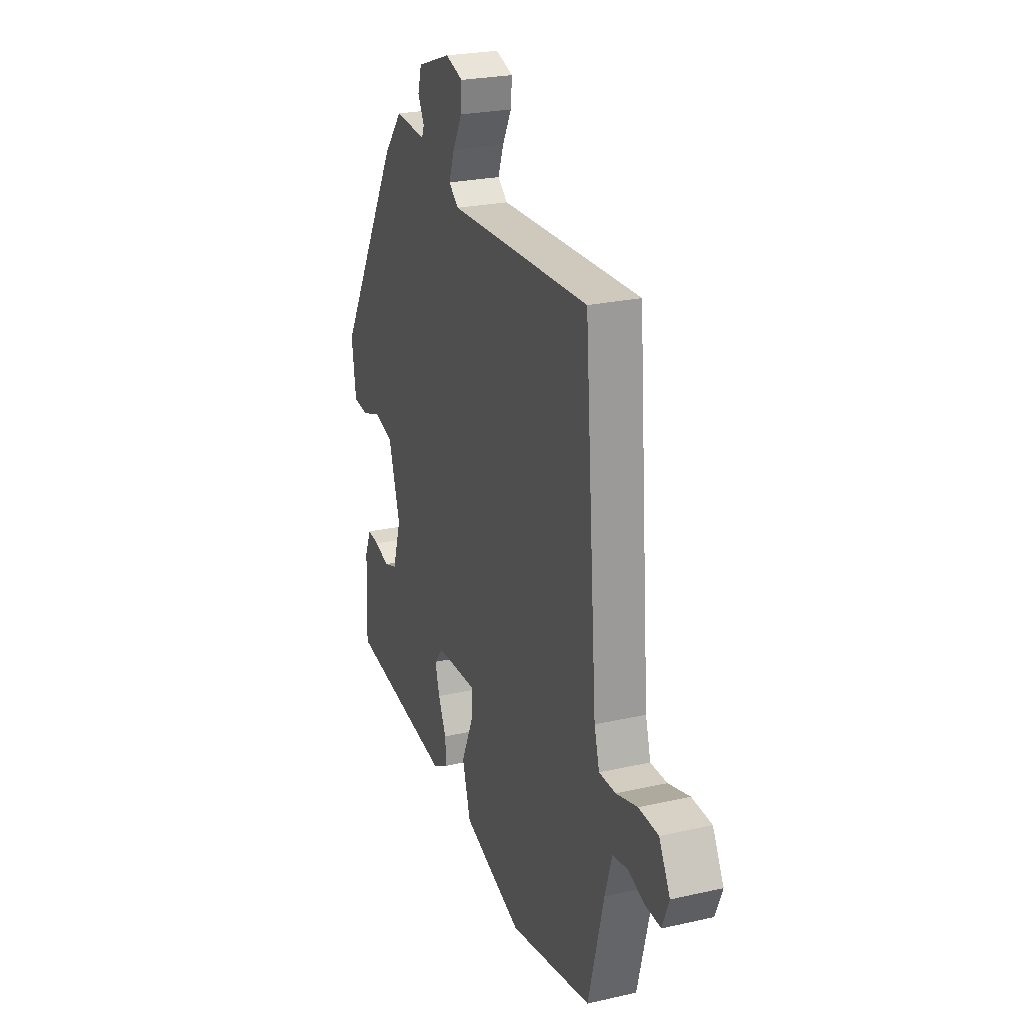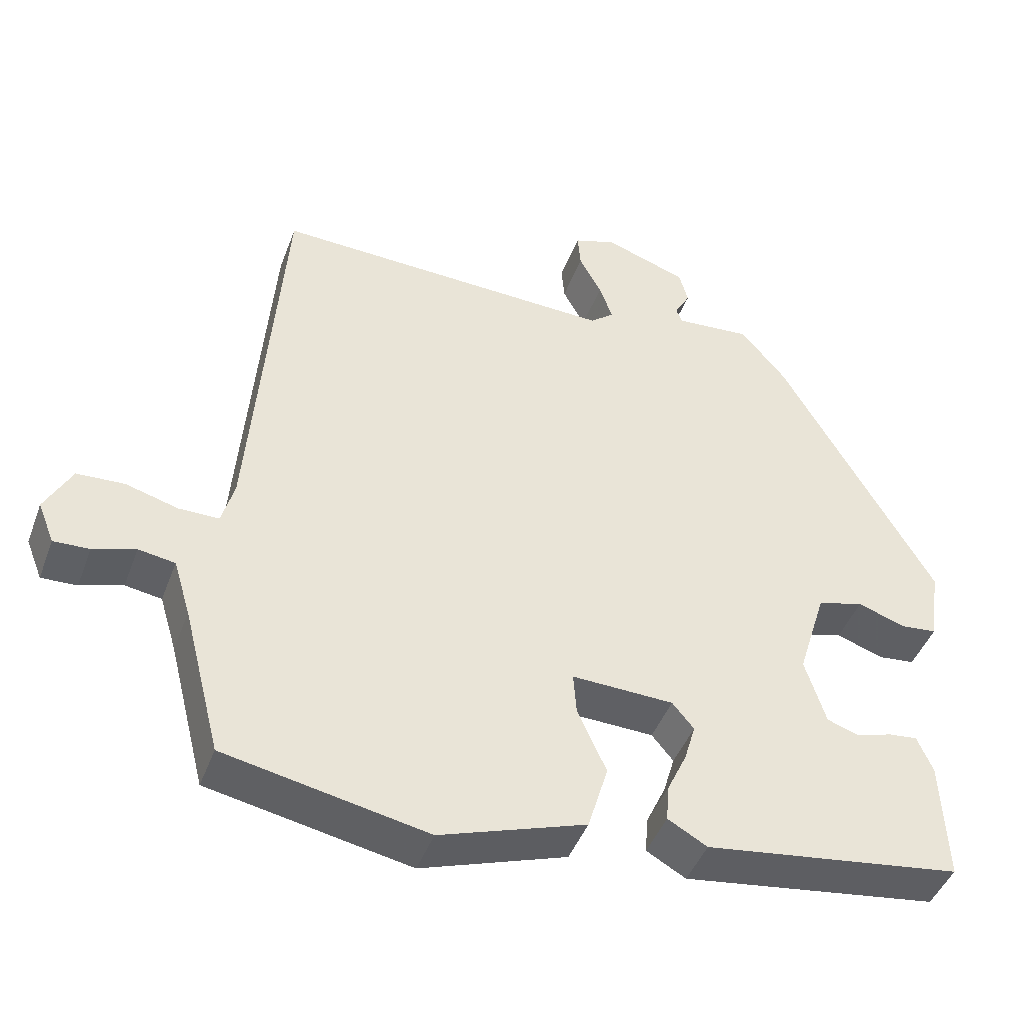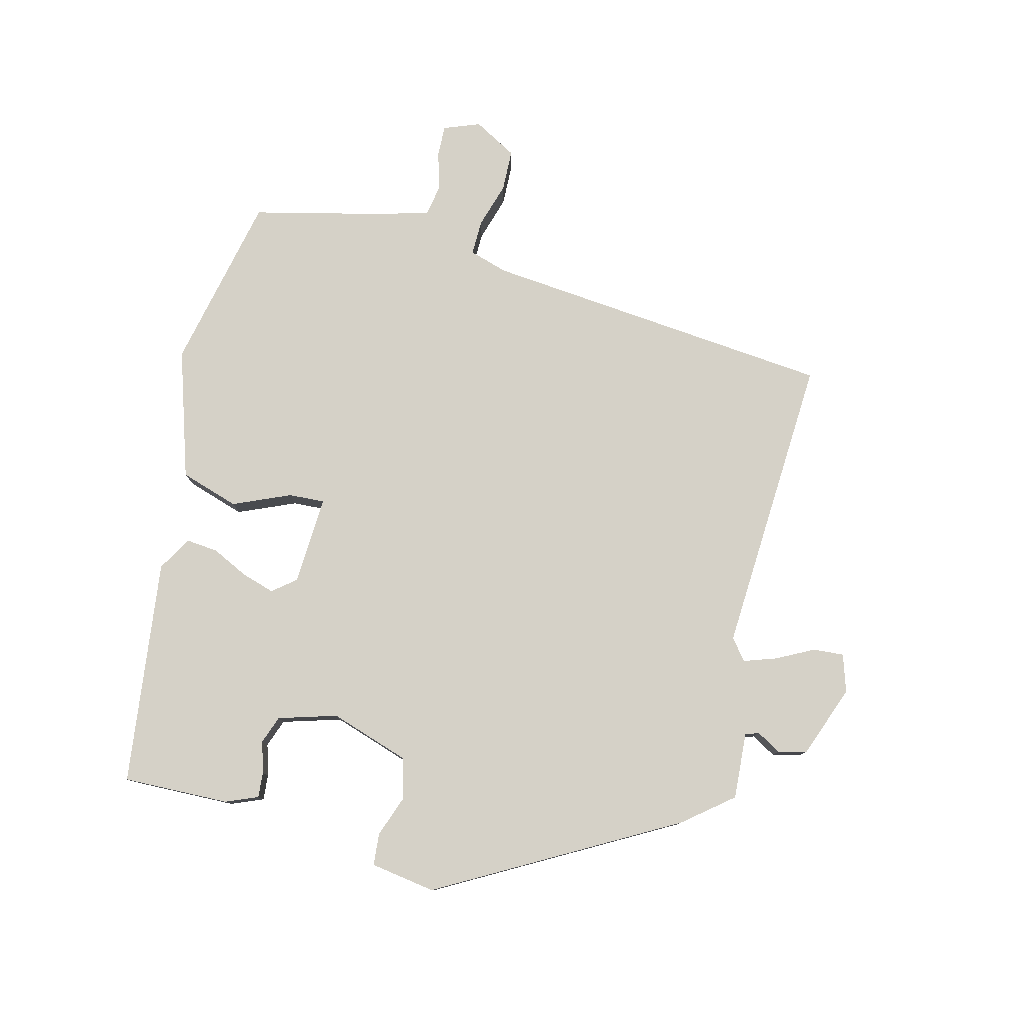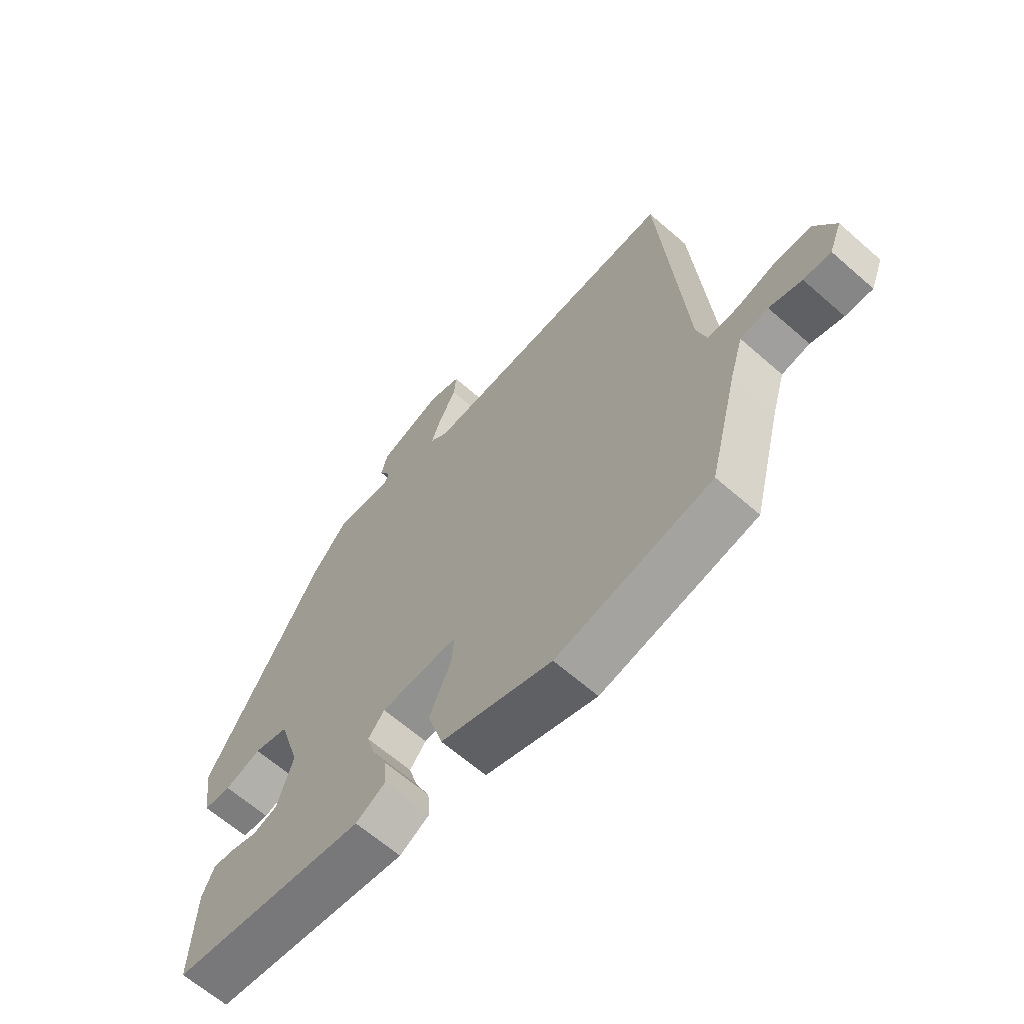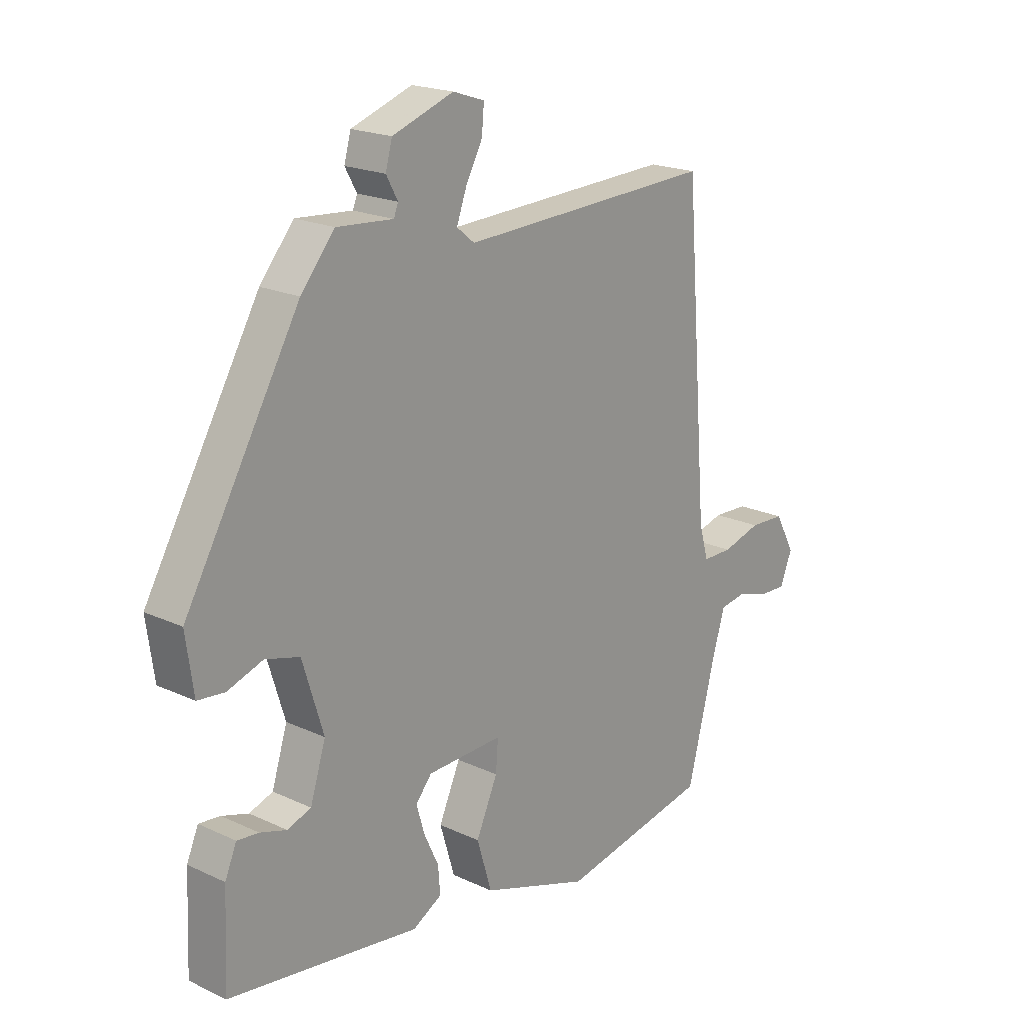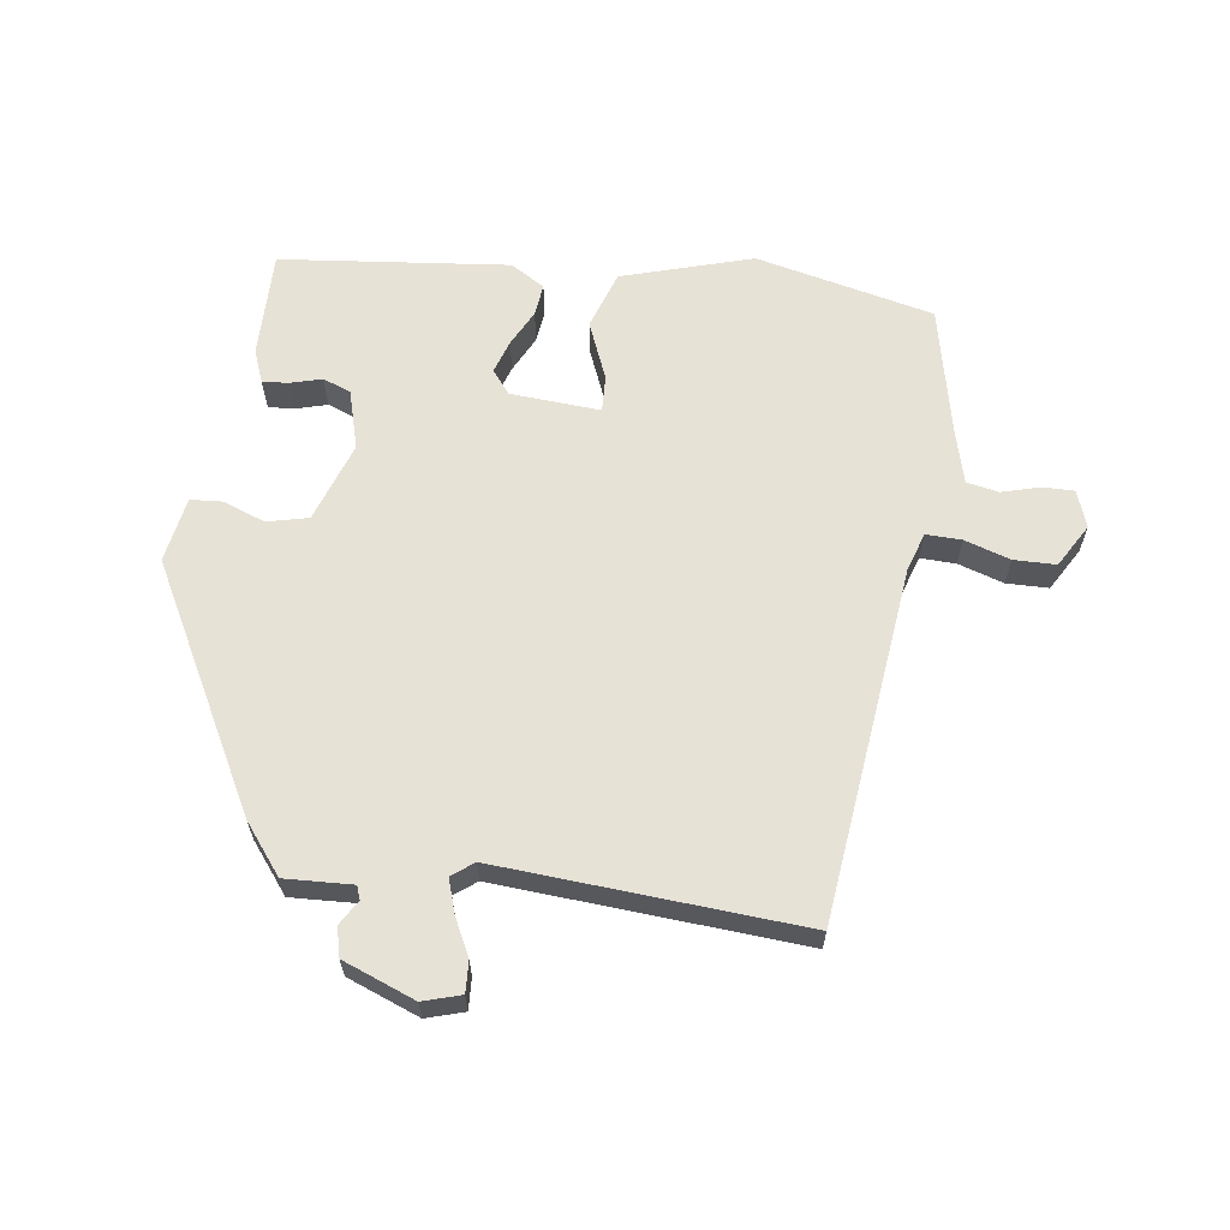
<metadata>
{"format":"obj","ext":"obj","renderer":"f3d","projection":"perspective","resolution":1024,"background":"white","views":[{"elev":24.6,"azim":69.6,"up":"+Z"},{"elev":-44.4,"azim":160.2,"up":"+Z"},{"elev":79.1,"azim":-74.9,"up":"+Y"},{"elev":-64.1,"azim":48.5,"up":"+Z"},{"elev":19.9,"azim":-49.2,"up":"+Z"},{"elev":63.0,"azim":9.6,"up":"+Y"}]}
</metadata>
<code>
v 0.463 0.07 0.491
v 0.506 0.07 -0.05
v 0.523 0.07 -0.11
v 0.577 0.07 -0.11
v 0.647 0.07 -0.09
v 0.711 0.07 -0.093
v 0.747 0.07 -0.16
v 0.725 0.07 -0.215
v 0.677 0.07 -0.213
v 0.62 0.07 -0.195
v 0.571 0.07 -0.203
v 0.548 0.07 -0.279
v 0.497 0.07 -0.479
v 0.225 0.07 -0.533
v 0.029 0.07 -0.467
v 0.002 0.07 -0.377
v 0.041 0.07 -0.29
v 0.045 0.07 -0.235
v -0.092 0.07 -0.24
v -0.121 0.07 -0.275
v -0.106 0.07 -0.326
v -0.08 0.07 -0.382
v -0.076 0.07 -0.431
v -0.129 0.07 -0.461
v -0.475 0.07 -0.413
v -0.468 0.07 -0.25
v -0.447 0.07 -0.201
v -0.408 0.07 -0.205
v -0.36 0.07 -0.22
v -0.317 0.07 -0.205
v -0.289 0.07 -0.116
v -0.327 0.07 0.007
v -0.389 0.07 0.024
v -0.453 0.07 0.002
v -0.502 0.07 0.007
v -0.516 0.07 0.107
v -0.309 0.07 0.465
v -0.248 0.07 0.538
v -0.146 0.07 0.53
v -0.138 0.07 0.55
v -0.159 0.07 0.588
v -0.147 0.07 0.632
v -0.036 0.07 0.671
v 0.021 0.07 0.652
v 0.017 0.07 0.605
v -0.013 0.07 0.549
v -0.031 0.07 0.499
v 0.001 0.07 0.473
v 0.463 0 0.491
v 0.506 0 -0.05
v 0.523 0 -0.11
v 0.577 0 -0.11
v 0.647 0 -0.09
v 0.711 0 -0.093
v 0.747 0 -0.16
v 0.725 0 -0.215
v 0.677 0 -0.213
v 0.62 0 -0.195
v 0.571 0 -0.203
v 0.548 0 -0.279
v 0.497 0 -0.479
v 0.225 0 -0.533
v 0.029 0 -0.467
v 0.002 0 -0.377
v 0.041 0 -0.29
v 0.045 0 -0.235
v -0.092 0 -0.24
v -0.121 0 -0.275
v -0.106 0 -0.326
v -0.08 0 -0.382
v -0.076 0 -0.431
v -0.129 0 -0.461
v -0.475 0 -0.413
v -0.468 0 -0.25
v -0.447 0 -0.201
v -0.408 0 -0.205
v -0.36 0 -0.22
v -0.317 0 -0.205
v -0.289 0 -0.116
v -0.327 0 0.007
v -0.389 0 0.024
v -0.453 0 0.002
v -0.502 0 0.007
v -0.516 0 0.107
v -0.309 0 0.465
v -0.248 0 0.538
v -0.146 0 0.53
v -0.138 0 0.55
v -0.159 0 0.588
v -0.147 0 0.632
v -0.036 0 0.671
v 0.021 0 0.652
v 0.017 0 0.605
v -0.013 0 0.549
v -0.031 0 0.499
v 0.001 0 0.473
f 43 44 45 46
f 43 46 47
f 40 41 42 43
f 39 40 43 47
f 38 39 47 48
f 36 37 38 48
f 33 34 35 36
f 32 33 36 48
f 26 27 28 29
f 24 25 26 29
f 24 29 30
f 21 22 23 24
f 20 21 24 30
f 19 20 30 31
f 14 15 16 17
f 12 13 14 17
f 11 12 17 18
f 10 11 18 19
f 8 9 10
f 7 8 10
f 4 5 6 7
f 3 4 7 10
f 32 48 1 2
f 31 32 2 3
f 3 10 19 31
f 94 93 92 91
f 95 94 91
f 91 90 89 88
f 95 91 88 87
f 96 95 87 86
f 96 86 85 84
f 84 83 82 81
f 96 84 81 80
f 77 76 75 74
f 77 74 73 72
f 78 77 72
f 72 71 70 69
f 78 72 69 68
f 79 78 68 67
f 65 64 63 62
f 65 62 61 60
f 66 65 60 59
f 67 66 59 58
f 58 57 56
f 58 56 55
f 55 54 53 52
f 58 55 52 51
f 50 49 96 80
f 51 50 80 79
f 79 67 58 51
f 1 49 50 2
f 2 50 51 3
f 3 51 52 4
f 4 52 53 5
f 5 53 54 6
f 6 54 55 7
f 7 55 56 8
f 8 56 57 9
f 9 57 58 10
f 10 58 59 11
f 11 59 60 12
f 12 60 61 13
f 13 61 62 14
f 14 62 63 15
f 15 63 64 16
f 16 64 65 17
f 17 65 66 18
f 18 66 67 19
f 19 67 68 20
f 20 68 69 21
f 21 69 70 22
f 22 70 71 23
f 23 71 72 24
f 24 72 73 25
f 25 73 74 26
f 26 74 75 27
f 27 75 76 28
f 28 76 77 29
f 29 77 78 30
f 30 78 79 31
f 31 79 80 32
f 32 80 81 33
f 33 81 82 34
f 34 82 83 35
f 35 83 84 36
f 36 84 85 37
f 37 85 86 38
f 38 86 87 39
f 39 87 88 40
f 40 88 89 41
f 41 89 90 42
f 42 90 91 43
f 43 91 92 44
f 44 92 93 45
f 45 93 94 46
f 46 94 95 47
f 47 95 96 48
f 48 96 49 1

</code>
